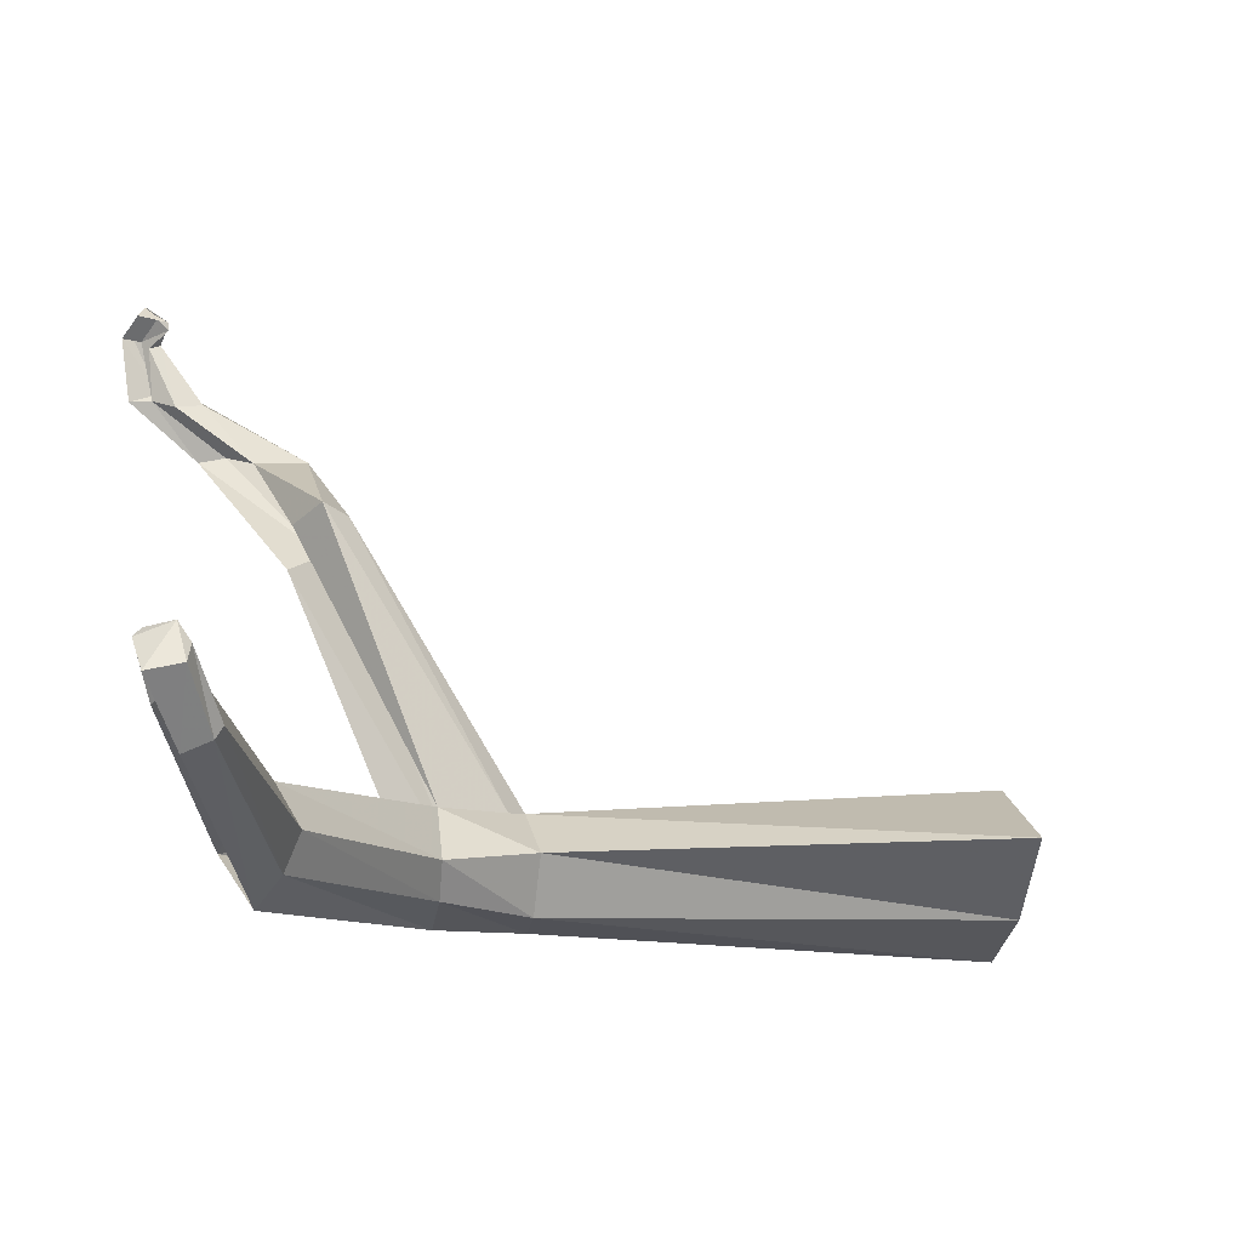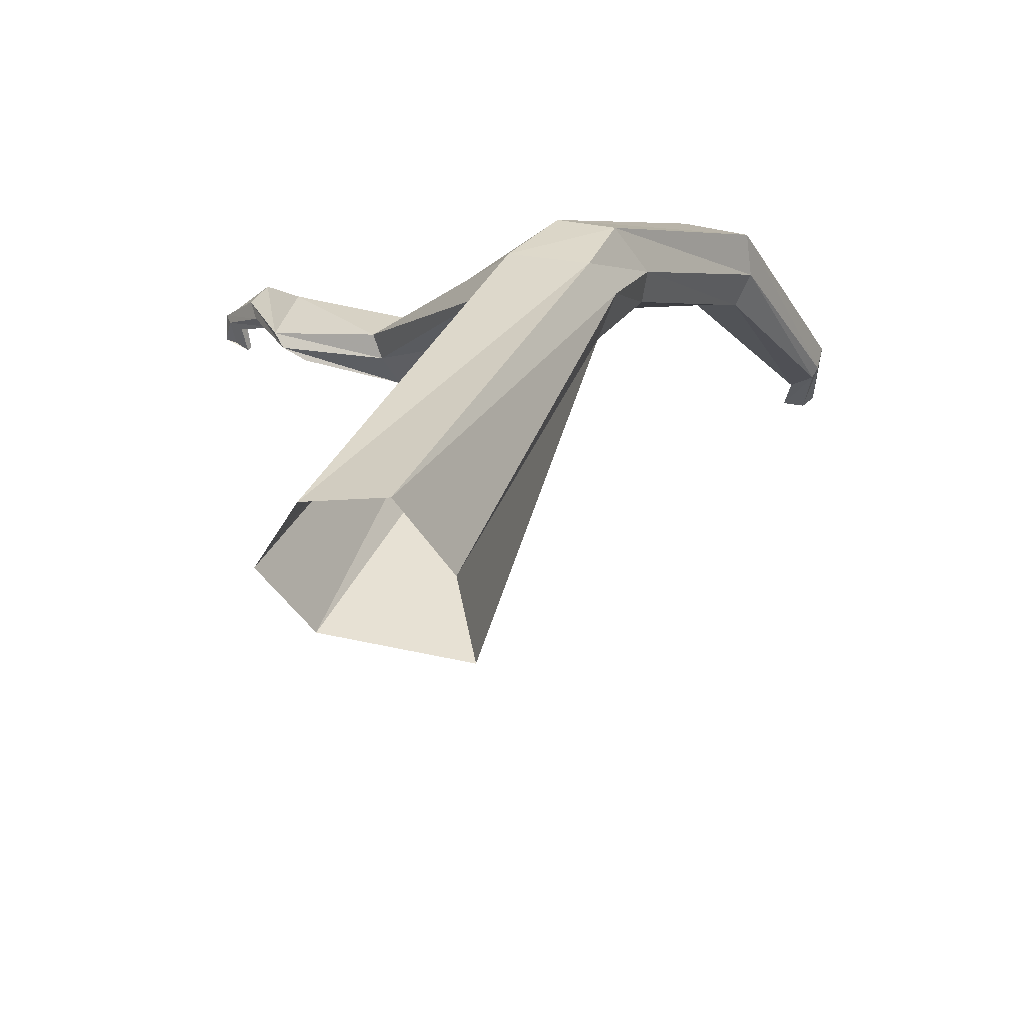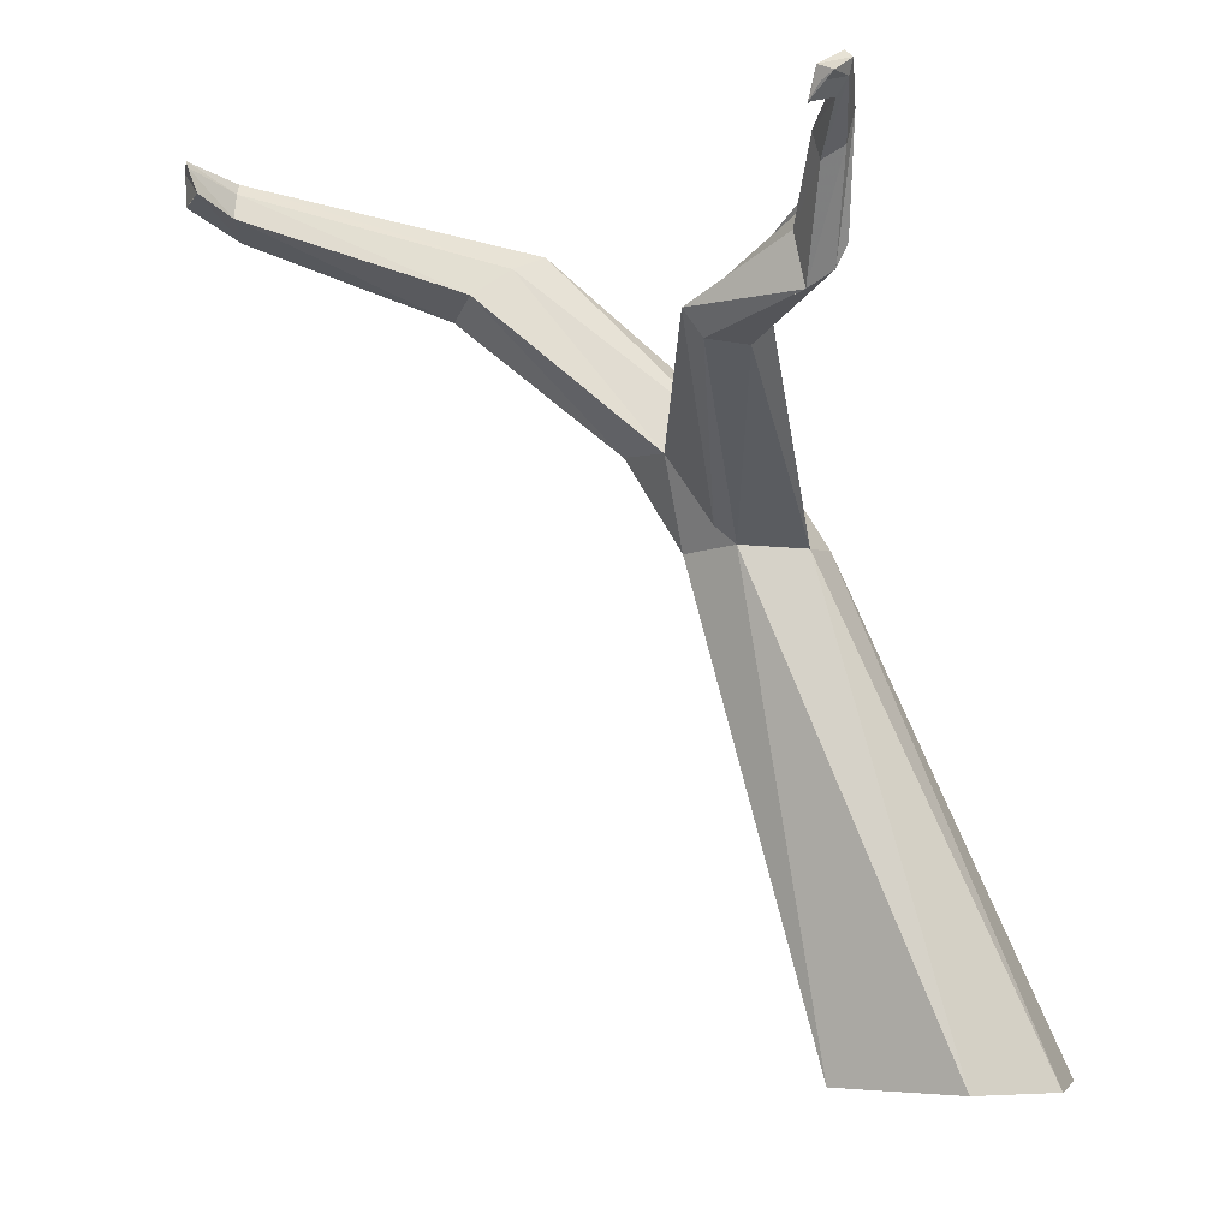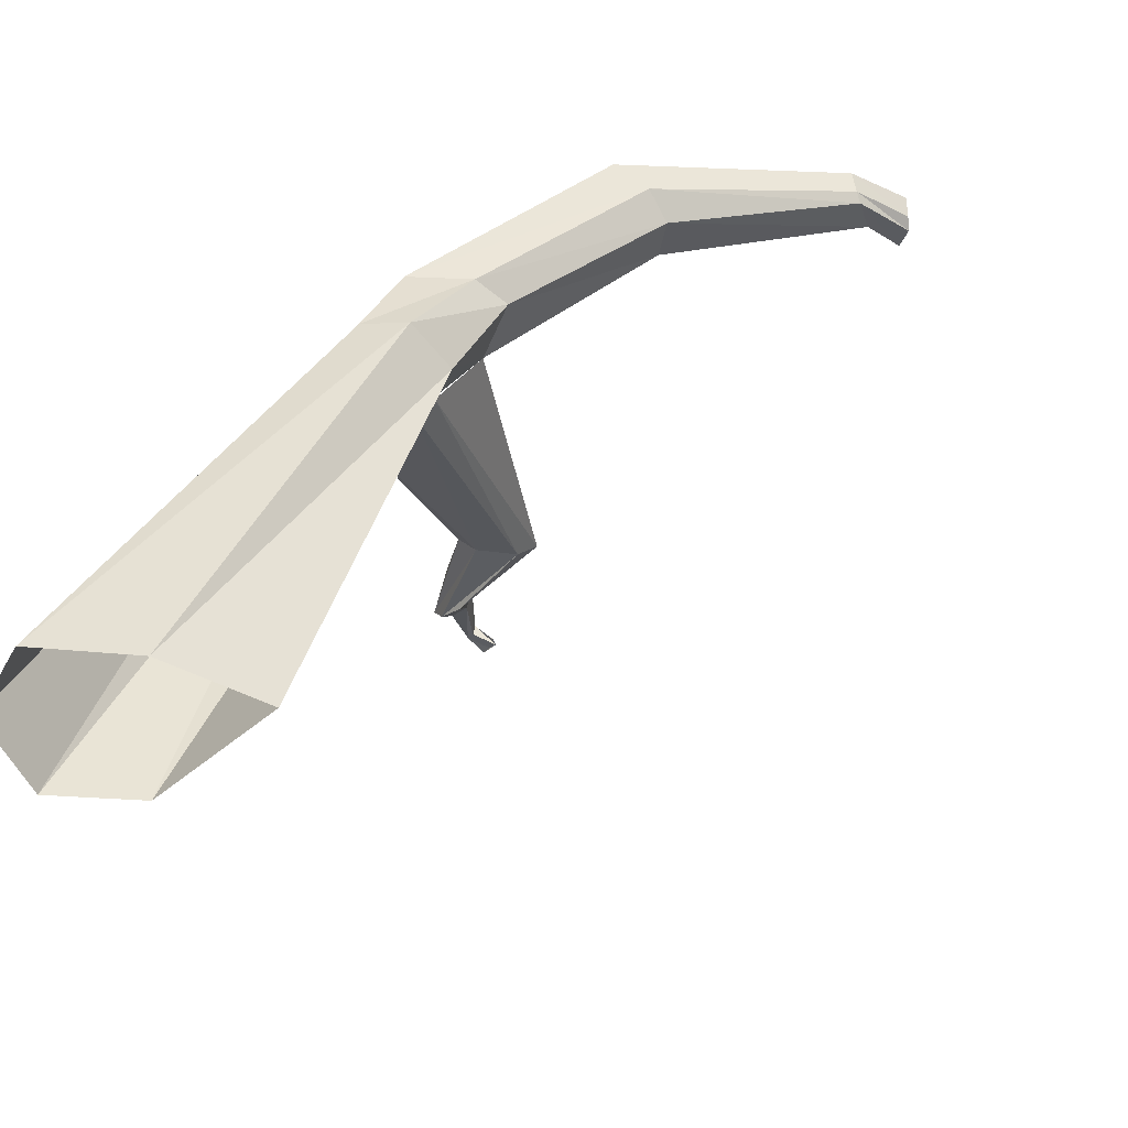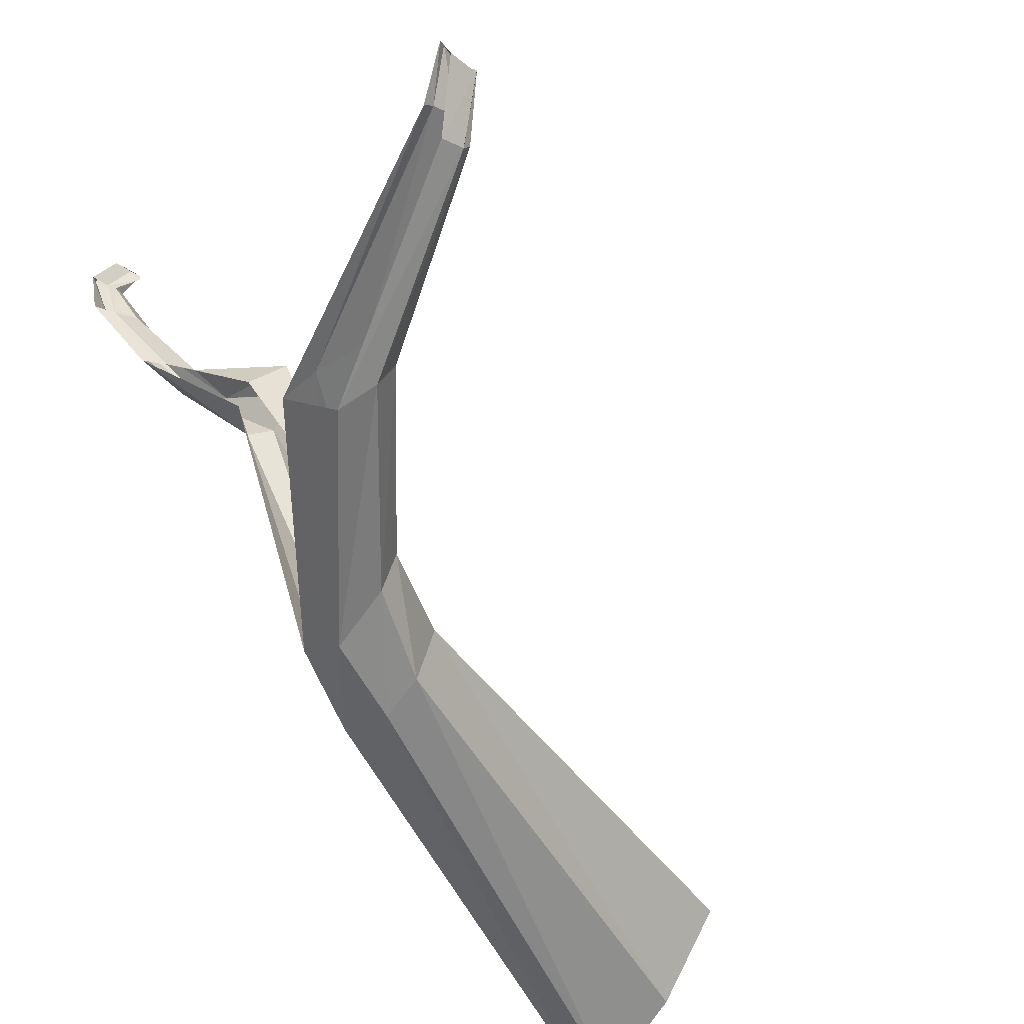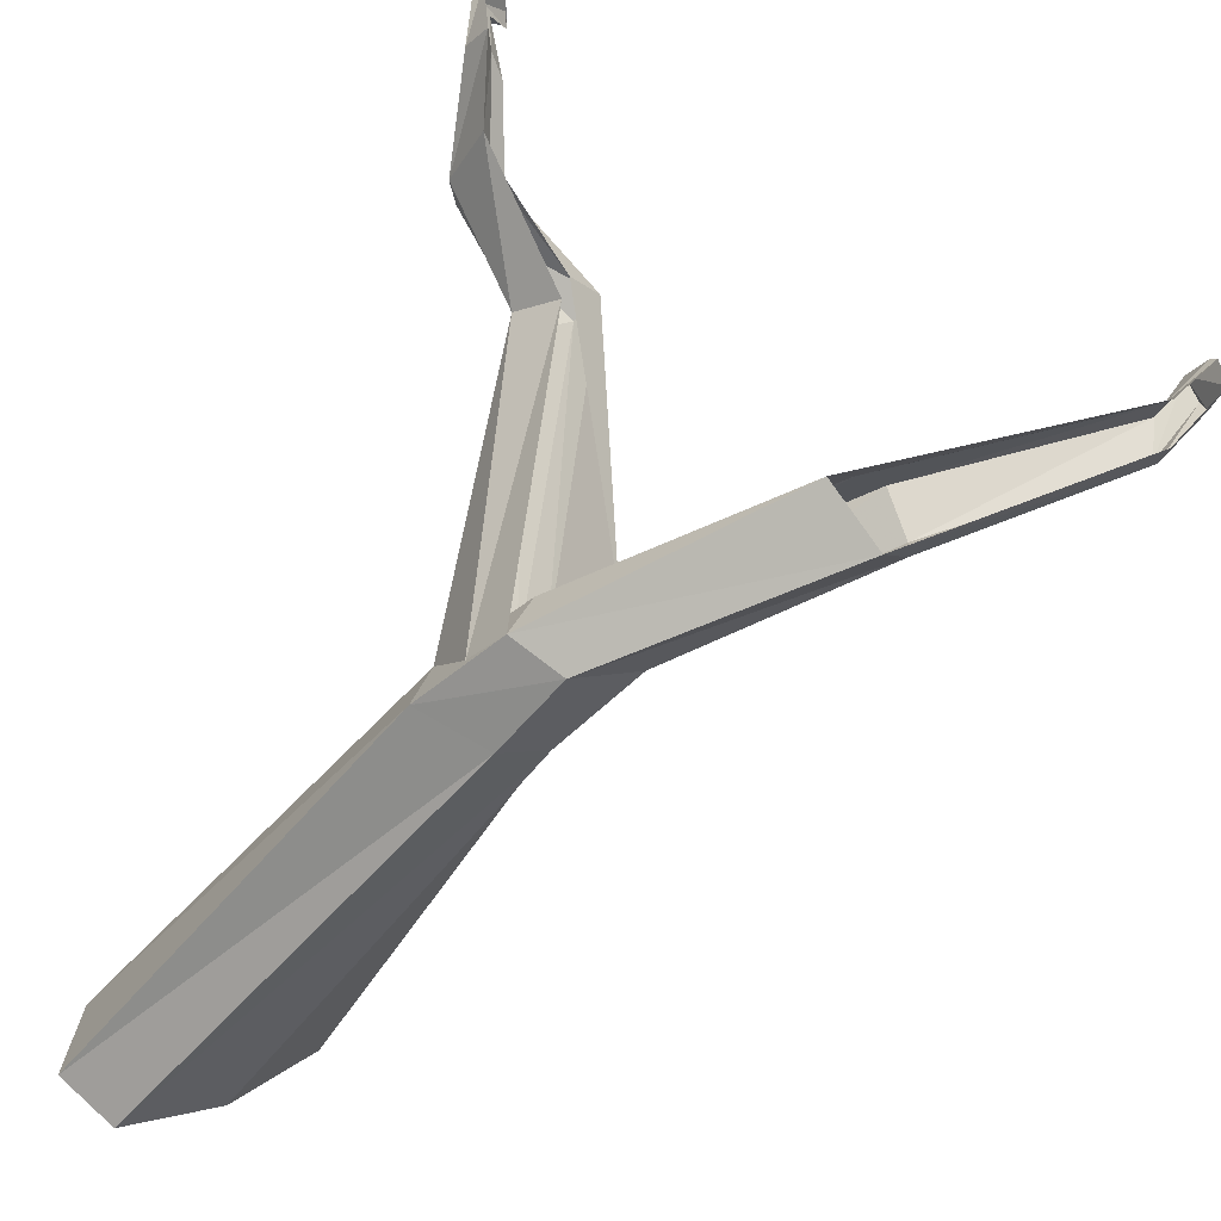
<metadata>
{"format":"obj","ext":"obj","renderer":"f3d","projection":"perspective","resolution":1024,"background":"white","views":[{"elev":-5.4,"azim":-99.3,"up":"+Z"},{"elev":-44.7,"azim":142.8,"up":"+Y"},{"elev":-1.8,"azim":6.1,"up":"+Y"},{"elev":-60.3,"azim":-161.0,"up":"+Y"},{"elev":-52.0,"azim":-129.9,"up":"+Z"},{"elev":-48.2,"azim":167.1,"up":"+Z"}]}
</metadata>
<code>
v -2 -22 133
v 1 -18 136
v -5 -20 141
v -8 -24 138
v 0 -12 135
v -1 -17 134
v -7 -21 139
v -6 -16 140
v -3 -19 132
v -8 -24 136
v 2 -14 137
v -2 -18 143
v 0 -50 106
v -5 -32 102
v -2 -14 118
v 2 -22 121
v -10 -60 102
v -3 -56 105
v 0 -30 120
v -6 -33 117
v -8 -39 103
v -4 -20 118
v -13 -46 101
v -8 -26 116
v -19 -64 77
v -29 -54 72
v -35 -69 85
v -24 -70 79
v -40 -62 88
v -31 -55 83
v -18 -101 -7
v -25 -88 -9
v -32 -114 11
v -13 -115 6
v -38 -109 11
v -51 -90 12
v -28 -115 -19
v -41 -115 -15
v -57 -90 -11
v -39 -90 -18
v -47 -116 1
v -63 -90 -1
v -8 -115 -8
v -31 -88 5
v 56 -256 -14
v 40 -256 -28
v 28 -256 20
v 52 -256 10
v 13 -256 -16
v -9 -256 6
v -98 -44 -13
v -84 -36 0
v -92 -40 7
v -102 -48 16
v -106 -50 -5
v -108 -54 5
v -161 -23 32
v -161 -30 35
v -161 -33 22
v -161 -26 19
v -161 -35 25
v -161 -20 29
v -171 -18 44
v -168 -25 46
v -173 -27 37
v -174 -18 35
v -172 -28 41
v -172 -16 42
f 1 2 3 4
f 5 6 7 8
f 6 9 10 7
f 9 1 4 10
f 11 5 8 12
f 2 11 12 3
f 4 3 12 8 7 10
f 13 14 15 16
f 17 18 19 20
f 14 21 22 15
f 23 17 20 24
f 21 23 24 22
f 18 13 16 19
f 25 26 14 13
f 27 28 18 17
f 29 27 17 23
f 30 29 23 21
f 28 25 13 18
f 16 15 5 11
f 20 19 2 1
f 24 20 1 9
f 22 24 9 6
f 19 16 11 2
f 31 32 26 25
f 33 34 28 27
f 35 33 27 29
f 36 35 29 30
f 34 31 25 28
f 37 38 39 40
f 41 33 36 42
f 38 41 42 39
f 43 37 40 32
f 34 43 32 44
f 45 46 37 43
f 47 48 34 33
f 46 49 38 37
f 50 47 33 41
f 49 50 41 38
f 48 45 43 34
f 32 40 51 52
f 36 44 53 54
f 40 39 55 51
f 42 36 54 56
f 39 42 56 55
f 44 32 52 53
f 54 53 57 58
f 51 55 59 60
f 56 54 58 61
f 55 56 61 59
f 53 52 62 57
f 58 57 63 64
f 60 59 65 66
f 59 61 67 65
f 61 58 64 67
f 57 62 68 63
f 64 63 68 66 65 67

</code>
